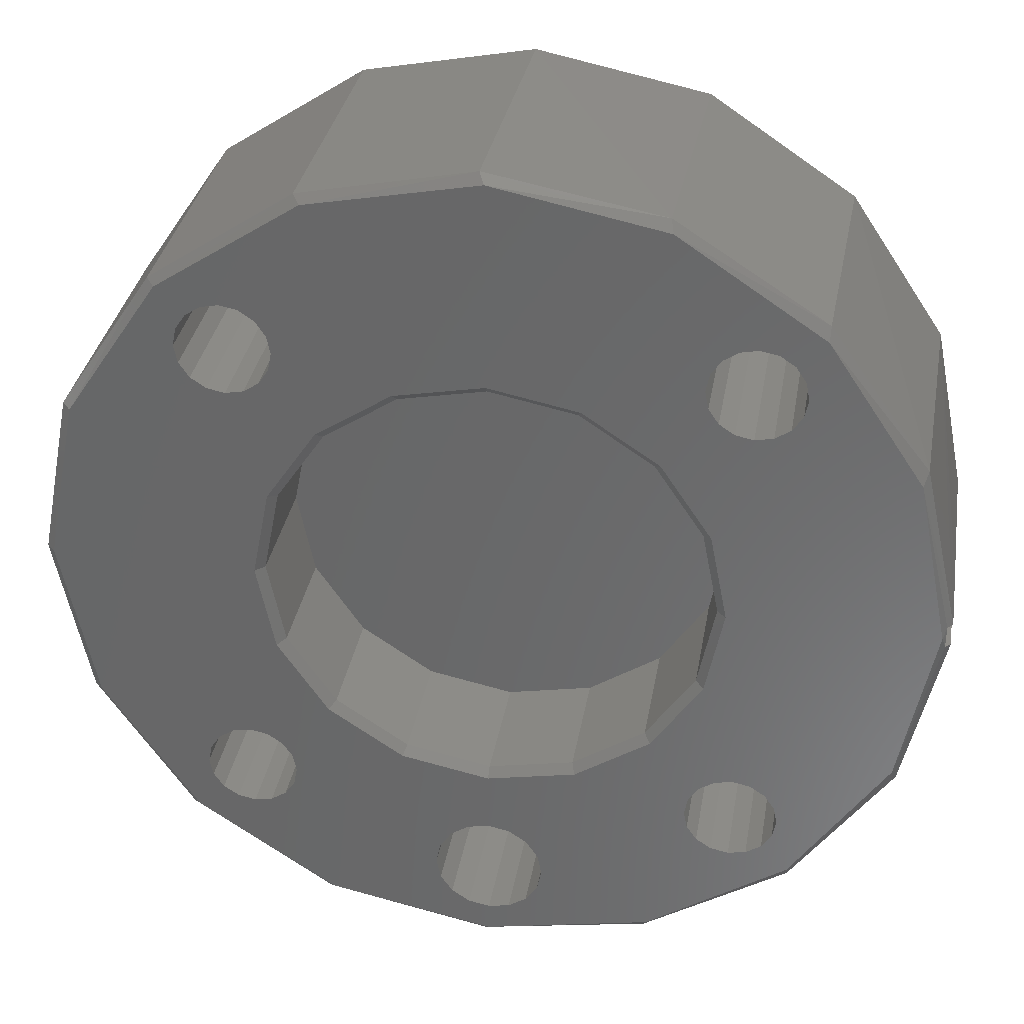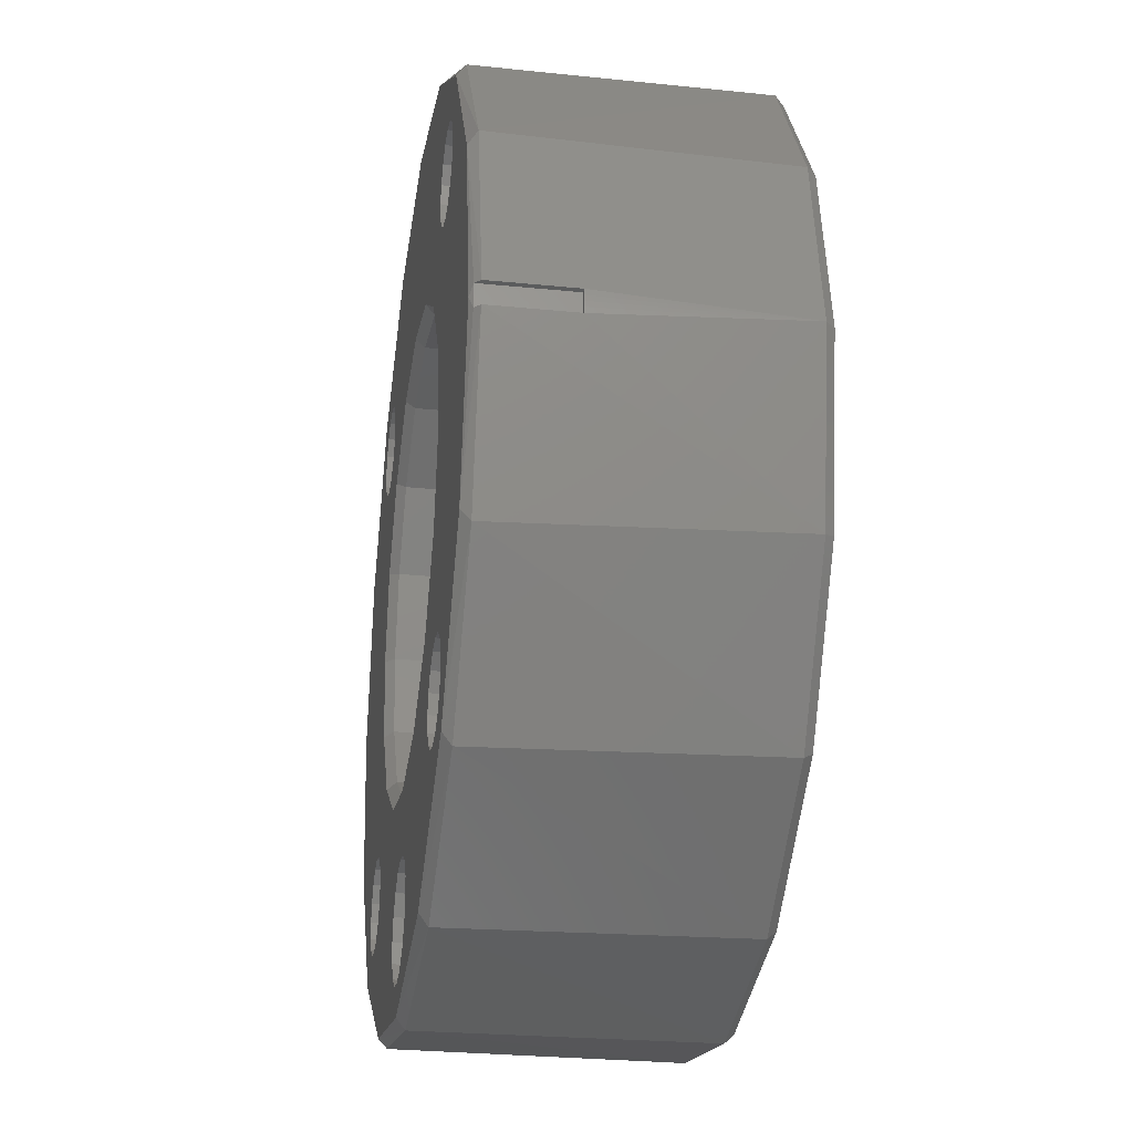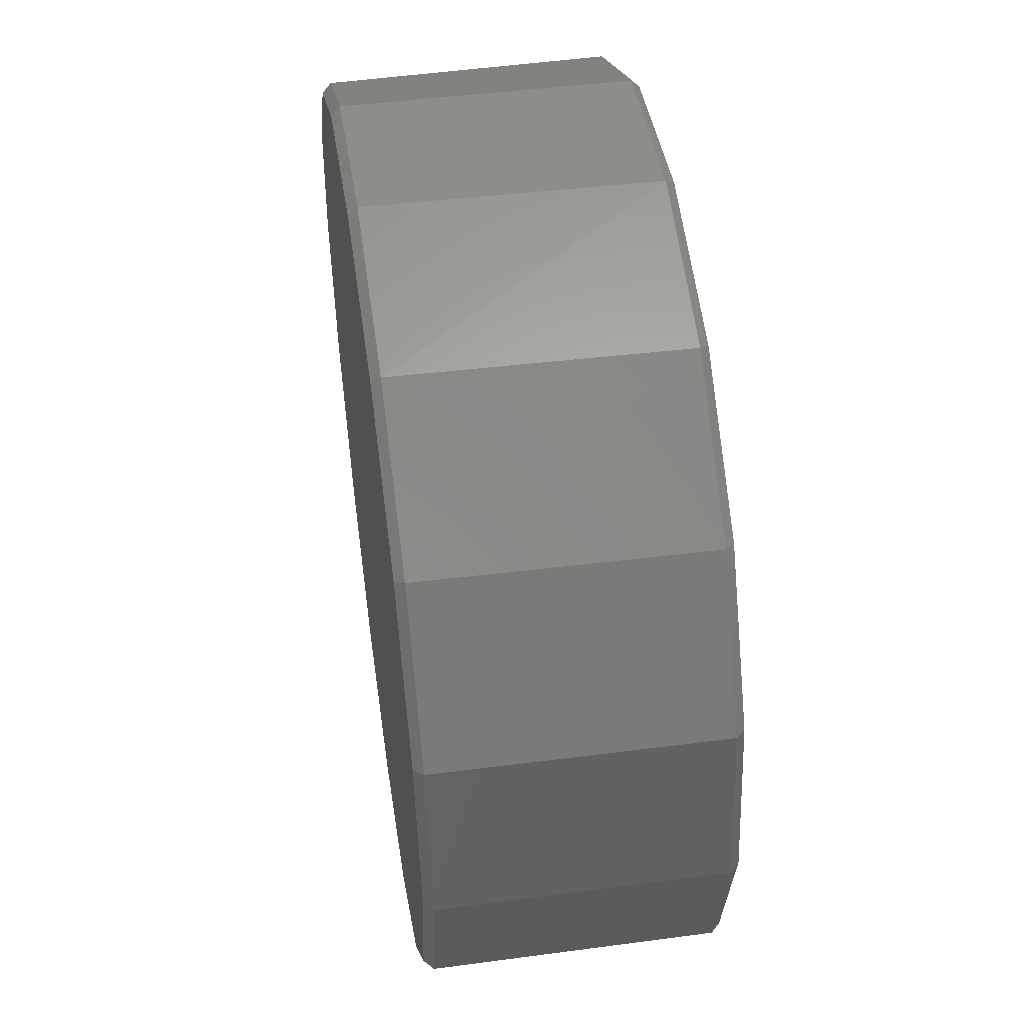
<metadata>
{"format":"stl","ext":"stl","renderer":"f3d","projection":"perspective","resolution":1024,"background":"white","views":[{"elev":33.7,"azim":9.7,"up":"+Y"},{"elev":-27.2,"azim":81.1,"up":"+Y"},{"elev":51.0,"azim":-98.3,"up":"+Y"}]}
</metadata>
<code>
# stl→obj: 292 verts, 580 faces
v -0.01607 -0.006739 -2.667e-05
v -0.01544 -0.00648 -0.000704
v -0.01673 4.342e-16 -0.000704
v 0.0002 -0.01761 -2.667e-05
v -0.00628 -0.01564 -0.000704
v -0.006539 -0.01627 -2.667e-05
v -0.01741 4.384e-16 -2.667e-05
v -0.01177 -0.01197 -0.000704
v -0.01225 -0.01245 -2.667e-05
v 0.0002 -0.01693 -0.000704
v 0.00668 -0.01564 -0.000704
v 0.01265 -0.01245 -2.667e-05
v 0.01217 -0.01197 -0.000704
v 0.01584 -0.00648 -0.000704
v 0.01647 -0.006739 -2.667e-05
v 0.01713 3.18e-16 -0.000704
v 0.006939 -0.01627 -2.667e-05
v 0.01781 3.133e-16 -2.667e-05
v -0.03299 4.919e-16 -2.667e-05
v -0.03046 0.0127 -2.667e-05
v -0.03113 0.01286 -0.000704
v -0.0125 0.03066 -2.667e-05
v 0.0002 0.03319 -2.667e-05
v -0.0002233 0.03386 -0.000704
v -0.02327 0.02347 -2.667e-05
v -0.01305 0.03117 -0.000704
v -0.0239 0.0238 -0.000704
v -0.03367 4.936e-16 -0.000704
v 0.01267 0.03149 -0.000704
v 0.0129 0.03066 -2.667e-05
v 0.02367 0.02347 -2.667e-05
v 0.02369 0.02439 -0.000704
v 0.03339 2.618e-16 -2.667e-05
v 0.03365 0.0008467 -0.0002965
v 0.03086 0.0127 -2.667e-05
v 0.0312 0.01364 -0.000704
v 0.03365 2.621e-16 -0.0002858
v 0.03365 0.0004234 -0.0002884
v 0.03378 0.0008467 -0.0004242
v 0.03406 0.0008467 -0.000704
v 0.03339 2.601e-16 -0.02204
v 0.03086 0.0127 -0.02204
v 0.03407 2.613e-16 -0.02136
v 0.02367 0.02347 -0.02204
v 0.0129 0.03066 -0.02204
v 0.01316 0.03129 -0.02136
v 0.03149 0.01296 -0.02136
v 0.02415 0.02395 -0.02136
v 0.0002 0.03319 -0.02204
v 0.0002 0.03387 -0.02136
v -0.02327 0.02347 -0.02204
v -0.02375 0.02395 -0.02136
v -0.0125 0.03066 -0.02204
v -0.03299 4.972e-16 -0.02204
v -0.03109 0.01296 -0.02136
v -0.03046 0.0127 -0.02204
v -0.01276 0.03129 -0.02136
v -0.03367 4.936e-16 -0.02136
v -0.003711 -0.02829 -2.667e-05
v -0.003711 -0.02829 -0.01188
v -0.004033 -0.02667 -0.01188
v -0.00142 -0.03058 -0.01188
v -0.002793 -0.02966 -0.01188
v -0.00142 -0.03058 -2.667e-05
v -0.002793 -0.02966 -2.667e-05
v -0.004033 -0.02667 -2.667e-05
v 0.0002 -0.0309 -0.01188
v 0.0002 -0.0309 -2.667e-05
v 0.003193 -0.02966 -0.01188
v 0.00182 -0.03058 -0.01188
v 0.003193 -0.02966 -2.667e-05
v 0.004433 -0.02667 -2.667e-05
v 0.004433 -0.02667 -0.01188
v 0.004111 -0.02829 -0.01188
v 0.004111 -0.02829 -2.667e-05
v 0.00182 -0.03058 -2.667e-05
v 0.0002 -0.02667 -0.01442
v 0.01577 -0.02022 -2.667e-05
v 0.01577 -0.02022 -0.01764
v 0.0155 -0.01886 -0.01764
v 0.0177 -0.02214 -0.01764
v 0.01654 -0.02137 -0.01764
v 0.0177 -0.02214 -2.667e-05
v 0.01654 -0.02137 -2.667e-05
v 0.0155 -0.01886 -2.667e-05
v 0.01906 -0.02241 -0.01764
v 0.01906 -0.02241 -2.667e-05
v 0.02157 -0.02137 -0.01764
v 0.02042 -0.02214 -0.01764
v 0.02157 -0.02137 -2.667e-05
v 0.02261 -0.01886 -2.667e-05
v 0.02261 -0.01886 -0.01764
v 0.02234 -0.02022 -0.01764
v 0.02234 -0.02022 -2.667e-05
v 0.02042 -0.02214 -2.667e-05
v 0.01906 -0.01886 -0.01977
v -0.02194 -0.02022 -2.667e-05
v -0.02194 -0.02022 -0.01764
v -0.02221 -0.01886 -0.01764
v -0.02002 -0.02214 -0.01764
v -0.02117 -0.02137 -0.01764
v -0.02002 -0.02214 -2.667e-05
v -0.02117 -0.02137 -2.667e-05
v -0.02221 -0.01886 -2.667e-05
v -0.01866 -0.02241 -0.01764
v -0.01866 -0.02241 -2.667e-05
v -0.01614 -0.02137 -0.01764
v -0.0173 -0.02214 -0.01764
v -0.01614 -0.02137 -2.667e-05
v -0.0151 -0.01886 -2.667e-05
v -0.0151 -0.01886 -0.01764
v -0.01537 -0.02022 -0.01764
v -0.01537 -0.02022 -2.667e-05
v -0.0173 -0.02214 -2.667e-05
v -0.01866 -0.01886 -0.01977
v -0.02194 0.0175 -2.667e-05
v -0.02194 0.0175 -0.01764
v -0.02221 0.01886 -0.01764
v -0.02002 0.01557 -0.01764
v -0.02117 0.01634 -0.01764
v -0.02002 0.01557 -2.667e-05
v -0.02117 0.01634 -2.667e-05
v -0.02221 0.01886 -2.667e-05
v -0.01866 0.0153 -0.01764
v -0.01866 0.0153 -2.667e-05
v -0.01614 0.01634 -0.01764
v -0.0173 0.01557 -0.01764
v -0.01614 0.01634 -2.667e-05
v -0.0151 0.01886 -2.667e-05
v -0.0151 0.01886 -0.01764
v -0.01537 0.0175 -0.01764
v -0.01537 0.0175 -2.667e-05
v -0.0173 0.01557 -2.667e-05
v -0.01866 0.01886 -0.01977
v 0.01577 0.0175 -2.667e-05
v 0.01577 0.0175 -0.01764
v 0.0155 0.01886 -0.01764
v 0.0177 0.01557 -0.01764
v 0.01654 0.01634 -0.01764
v 0.0177 0.01557 -2.667e-05
v 0.01654 0.01634 -2.667e-05
v 0.0155 0.01886 -2.667e-05
v 0.01906 0.0153 -0.01764
v 0.01906 0.0153 -2.667e-05
v 0.02157 0.01634 -0.01764
v 0.02042 0.01557 -0.01764
v 0.02157 0.01634 -2.667e-05
v 0.02261 0.01886 -2.667e-05
v 0.02261 0.01886 -0.01764
v 0.02234 0.0175 -0.01764
v 0.02234 0.0175 -2.667e-05
v 0.02042 0.01557 -2.667e-05
v 0.01906 0.01886 -0.01977
v 0.03406 0.0008467 -0.0068
v 0.03407 2.613e-16 -0.0068
v 0.03406 0.0004234 -0.0068
v 0.01584 -0.00648 -0.01019
v 0.00668 -0.01564 -0.01019
v 0.01217 -0.01197 -0.01019
v 0.01713 3.18e-16 -0.01019
v 0.0002 -0.01693 -0.01019
v -0.01177 -0.01197 -0.01019
v -0.01673 4.345e-16 -0.01019
v -0.01544 -0.00648 -0.01019
v -0.00628 -0.01564 -0.01019
v -0.01544 0.00648 -0.01019
v -0.01544 0.00648 -0.000704
v -0.00628 0.01564 -0.000704
v -0.01177 0.01197 -0.000704
v -0.00628 0.01564 -0.01019
v -0.01177 0.01197 -0.01019
v 0.0002 0.01693 -0.000704
v 0.0002 0.01693 -0.01019
v 0.01217 0.01197 -0.000704
v 0.00668 0.01564 -0.000704
v 0.01217 0.01197 -0.01019
v 0.01584 0.00648 -0.000704
v 0.01584 0.00648 -0.01019
v 0.00668 0.01564 -0.01019
v -0.02327 -0.02347 -2.667e-05
v -0.0125 -0.03066 -2.667e-05
v -0.02194 -0.0175 -2.667e-05
v -0.02117 -0.01634 -2.667e-05
v -0.03046 -0.0127 -2.667e-05
v -0.0173 -0.01557 -2.667e-05
v -0.01866 -0.0153 -2.667e-05
v -0.01614 -0.01634 -2.667e-05
v -0.02002 -0.01557 -2.667e-05
v -0.003711 -0.02505 -2.667e-05
v 0.0002 -0.03319 -2.667e-05
v -0.01537 -0.0175 -2.667e-05
v -0.002793 -0.02368 -2.667e-05
v -0.00142 -0.02276 -2.667e-05
v 0.0002 -0.02244 -2.667e-05
v -0.01607 0.006739 -2.667e-05
v -0.02194 0.02022 -2.667e-05
v -0.02117 0.02137 -2.667e-05
v -0.02002 0.02214 -2.667e-05
v -0.01866 0.02241 -2.667e-05
v -0.01225 0.01245 -2.667e-05
v -0.006539 0.01627 -2.667e-05
v -0.01614 0.02137 -2.667e-05
v -0.0173 0.02214 -2.667e-05
v -0.01537 0.02022 -2.667e-05
v 0.0002 0.01761 -2.667e-05
v 0.0129 -0.03066 -2.667e-05
v 0.004111 -0.02505 -2.667e-05
v 0.003193 -0.02368 -2.667e-05
v 0.00182 -0.02276 -2.667e-05
v 0.01577 -0.0175 -2.667e-05
v 0.02367 -0.02347 -2.667e-05
v 0.01654 -0.01634 -2.667e-05
v 0.0177 -0.01557 -2.667e-05
v 0.03086 -0.0127 -2.667e-05
v 0.02234 -0.0175 -2.667e-05
v 0.02157 -0.01634 -2.667e-05
v 0.02042 -0.01557 -2.667e-05
v 0.01906 -0.0153 -2.667e-05
v 0.006939 0.01627 -2.667e-05
v 0.01265 0.01245 -2.667e-05
v 0.01647 0.006739 -2.667e-05
v 0.01577 0.02022 -2.667e-05
v 0.01654 0.02137 -2.667e-05
v 0.0177 0.02214 -2.667e-05
v 0.01906 0.02241 -2.667e-05
v 0.02157 0.02137 -2.667e-05
v 0.02042 0.02214 -2.667e-05
v 0.02234 0.02022 -2.667e-05
v -0.0125 -0.03066 -0.02204
v -0.02327 -0.02347 -0.02204
v -0.03046 -0.0127 -0.02204
v 0.0129 -0.03066 -0.02204
v 0.0002 -0.03319 -0.02204
v 0.03086 -0.0127 -0.02204
v 0.02367 -0.02347 -0.02204
v 0.03406 -0.0004227 -0.0068
v 0.0312 -0.01364 -0.000704
v 0.03149 -0.01296 -0.02136
v 0.03406 -0.0008454 -0.000704
v 0.02369 -0.02439 -0.000704
v 0.02415 -0.02395 -0.02136
v 0.03406 -0.0008454 -0.0068
v 0.01316 -0.03129 -0.02136
v 0.01267 -0.03149 -0.000704
v -0.0002227 -0.03386 -0.000704
v 0.0002 -0.03387 -0.02136
v -0.01305 -0.03117 -0.000704
v -0.0239 -0.0238 -0.000704
v -0.02375 -0.02395 -0.02136
v -0.03113 -0.01286 -0.000704
v -0.03109 -0.01296 -0.02136
v -0.01276 -0.03129 -0.02136
v 0.02234 0.02022 -0.01764
v 0.02157 0.02137 -0.01764
v 0.02042 0.02214 -0.01764
v 0.01906 0.02241 -0.01764
v 0.0177 0.02214 -0.01764
v 0.01654 0.02137 -0.01764
v 0.01577 0.02022 -0.01764
v -0.01537 0.02022 -0.01764
v -0.01614 0.02137 -0.01764
v -0.0173 0.02214 -0.01764
v -0.01866 0.02241 -0.01764
v -0.02194 0.02022 -0.01764
v -0.02002 0.02214 -0.01764
v -0.02117 0.02137 -0.01764
v -0.01537 -0.0175 -0.01764
v -0.01614 -0.01634 -0.01764
v -0.0173 -0.01557 -0.01764
v -0.01866 -0.0153 -0.01764
v -0.02194 -0.0175 -0.01764
v -0.02002 -0.01557 -0.01764
v -0.02117 -0.01634 -0.01764
v 0.02234 -0.0175 -0.01764
v 0.02157 -0.01634 -0.01764
v 0.02042 -0.01557 -0.01764
v 0.01906 -0.0153 -0.01764
v 0.0177 -0.01557 -0.01764
v 0.01654 -0.01634 -0.01764
v 0.01577 -0.0175 -0.01764
v 0.004111 -0.02505 -0.01188
v 0.003193 -0.02368 -0.01188
v 0.00182 -0.02276 -0.01188
v 0.0002 -0.02244 -0.01188
v -0.003711 -0.02505 -0.01188
v -0.00142 -0.02276 -0.01188
v -0.002793 -0.02368 -0.01188
v 0.03365 -0.0004227 -0.0002884
v 0.03365 -0.0008454 -0.0002964
v 0.03378 -0.0008454 -0.0004242
v 0.03365 0.0008467 -0.0068
v 0.03365 -0.0008454 -0.0068
f 1 2 3
f 4 5 6
f 1 3 7
f 6 8 9
f 6 5 8
f 9 8 1
f 8 2 1
f 4 10 5
f 11 12 13
f 12 14 13
f 15 16 14
f 4 17 10
f 12 15 14
f 15 18 16
f 17 12 11
f 10 17 11
f 19 20 21
f 22 23 24
f 25 22 26
f 20 25 27
f 19 21 28
f 20 27 21
f 24 26 22
f 29 24 23
f 25 26 27
f 30 29 23
f 31 32 30
f 33 34 35
f 35 36 31
f 33 37 38
f 31 36 32
f 39 35 34
f 40 35 39
f 35 40 36
f 33 38 34
f 32 29 30
f 41 42 43
f 44 45 46
f 42 44 47
f 43 42 47
f 44 46 48
f 47 44 48
f 46 49 50
f 45 49 46
f 51 52 53
f 54 55 56
f 56 55 51
f 53 57 50
f 52 57 53
f 58 55 54
f 55 52 51
f 53 50 49
f 59 60 61
f 62 63 64
f 65 63 60
f 59 61 66
f 64 63 65
f 65 60 59
f 67 64 68
f 67 62 64
f 69 70 71
f 72 73 74
f 75 74 69
f 70 68 76
f 75 69 71
f 72 74 75
f 71 70 76
f 70 67 68
f 60 77 61
f 63 77 60
f 62 77 63
f 67 77 62
f 69 74 77
f 70 69 77
f 67 70 77
f 74 73 77
f 78 79 80
f 81 82 83
f 84 82 79
f 78 80 85
f 83 82 84
f 84 79 78
f 86 83 87
f 86 81 83
f 88 89 90
f 91 92 93
f 94 93 88
f 89 87 95
f 94 88 90
f 91 93 94
f 90 89 95
f 89 86 87
f 79 96 80
f 82 96 79
f 81 96 82
f 86 96 81
f 93 92 96
f 86 89 96
f 89 88 96
f 88 93 96
f 97 98 99
f 100 101 102
f 103 101 98
f 97 99 104
f 102 101 103
f 103 98 97
f 105 102 106
f 105 100 102
f 107 108 109
f 110 111 112
f 113 112 107
f 108 106 114
f 113 107 109
f 110 112 113
f 109 108 114
f 108 105 106
f 98 115 99
f 101 115 98
f 100 115 101
f 105 115 100
f 108 107 115
f 105 108 115
f 112 111 115
f 107 112 115
f 116 117 118
f 119 120 121
f 122 120 117
f 116 118 123
f 121 120 122
f 122 117 116
f 124 121 125
f 124 119 121
f 126 127 128
f 129 130 131
f 132 131 126
f 127 125 133
f 132 126 128
f 129 131 132
f 128 127 133
f 127 124 125
f 117 134 118
f 120 134 117
f 119 134 120
f 124 134 119
f 127 126 134
f 124 127 134
f 131 130 134
f 126 131 134
f 135 136 137
f 138 139 140
f 141 139 136
f 135 137 142
f 140 139 141
f 141 136 135
f 143 140 144
f 143 138 140
f 145 146 147
f 148 149 150
f 151 150 145
f 146 144 152
f 151 145 147
f 148 150 151
f 147 146 152
f 146 143 144
f 136 153 137
f 139 153 136
f 138 153 139
f 143 153 138
f 150 149 153
f 143 146 153
f 146 145 153
f 145 150 153
f 21 58 28
f 26 52 27
f 24 57 26
f 27 55 21
f 21 55 58
f 57 52 26
f 50 57 24
f 27 52 55
f 29 50 24
f 32 46 29
f 40 47 36
f 36 48 32
f 40 154 47
f 48 46 32
f 36 47 48
f 155 43 156
f 154 43 47
f 156 43 154
f 46 50 29
f 16 157 14
f 13 158 11
f 14 159 13
f 16 160 157
f 159 158 13
f 14 157 159
f 158 161 10
f 158 10 11
f 5 162 8
f 2 163 3
f 8 164 2
f 161 165 5
f 8 162 164
f 2 164 163
f 165 162 5
f 161 5 10
f 3 166 167
f 168 169 170
f 167 171 169
f 3 163 166
f 170 169 171
f 167 166 171
f 172 170 173
f 172 168 170
f 174 175 176
f 177 160 16
f 174 178 177
f 175 173 179
f 174 176 178
f 177 178 160
f 176 175 179
f 175 172 173
f 180 103 97
f 180 102 103
f 180 97 104
f 180 106 102
f 181 109 114
f 181 114 106
f 181 106 180
f 182 183 184
f 180 104 184
f 185 1 186
f 187 9 185
f 188 186 1
f 183 188 184
f 104 182 184
f 181 59 66
f 181 65 59
f 181 66 189
f 190 64 65
f 190 65 181
f 181 189 113
f 113 6 110
f 110 6 191
f 192 193 6
f 193 4 6
f 193 194 4
f 189 6 113
f 189 192 6
f 191 9 187
f 190 68 64
f 181 113 109
f 191 6 9
f 7 20 19
f 184 7 19
f 195 125 121
f 20 121 122
f 195 121 20
f 184 1 7
f 20 122 116
f 20 123 25
f 20 116 123
f 123 196 25
f 196 197 25
f 198 199 25
f 197 198 25
f 199 22 25
f 7 195 20
f 200 128 133
f 195 133 125
f 200 132 128
f 195 200 133
f 188 1 184
f 200 201 132
f 202 22 203
f 201 204 129
f 201 129 132
f 204 22 202
f 201 22 204
f 205 23 22
f 201 205 22
f 203 22 199
f 185 9 1
f 190 76 68
f 190 71 76
f 206 72 75
f 206 75 71
f 206 207 72
f 206 78 207
f 190 206 71
f 208 17 209
f 209 17 4
f 78 85 17
f 210 12 17
f 85 210 17
f 207 17 208
f 207 78 17
f 206 84 78
f 206 83 84
f 206 87 83
f 211 90 95
f 211 95 87
f 211 94 90
f 211 91 94
f 206 211 87
f 212 213 12
f 210 212 12
f 91 214 215
f 216 214 217
f 215 214 216
f 217 15 218
f 211 214 91
f 213 218 15
f 219 30 205
f 220 135 219
f 221 144 140
f 220 140 141
f 221 140 220
f 213 15 12
f 220 141 135
f 205 30 23
f 219 142 222
f 219 222 30
f 223 224 30
f 222 223 30
f 219 135 142
f 224 225 30
f 221 152 144
f 221 35 152
f 33 35 18
f 35 151 147
f 35 147 152
f 214 33 18
f 214 18 15
f 226 31 227
f 227 31 225
f 35 148 151
f 228 31 226
f 148 31 228
f 35 31 148
f 225 31 30
f 18 35 221
f 217 214 15
f 209 4 194
f 229 230 231
f 229 231 53
f 229 53 232
f 231 54 56
f 56 51 53
f 231 56 53
f 233 229 232
f 232 234 235
f 232 42 234
f 234 42 41
f 53 49 45
f 42 45 44
f 232 45 42
f 232 53 45
f 236 43 155
f 237 238 239
f 240 241 237
f 242 238 43
f 242 43 236
f 239 238 242
f 237 241 238
f 241 240 243
f 240 244 243
f 244 245 246
f 247 248 249
f 250 251 248
f 245 247 252
f 246 245 252
f 252 247 249
f 250 58 251
f 248 251 249
f 28 58 250
f 243 244 246
f 149 253 153
f 153 253 254
f 153 254 255
f 153 255 256
f 153 257 258
f 153 256 257
f 153 259 137
f 153 258 259
f 228 253 149
f 254 227 255
f 226 254 253
f 228 149 148
f 226 227 254
f 226 253 228
f 227 225 256
f 227 256 255
f 257 223 258
f 142 137 259
f 222 259 258
f 225 224 257
f 222 258 223
f 142 259 222
f 224 223 257
f 225 257 256
f 130 260 134
f 134 260 261
f 134 261 262
f 134 262 263
f 134 264 118
f 134 263 265
f 134 265 266
f 134 266 264
f 204 260 130
f 261 203 262
f 202 261 260
f 204 130 129
f 202 203 261
f 202 260 204
f 203 199 263
f 203 263 262
f 265 197 266
f 123 118 264
f 196 264 266
f 199 198 265
f 196 266 197
f 123 264 196
f 198 197 265
f 199 265 263
f 111 267 115
f 115 267 268
f 115 268 269
f 115 269 270
f 115 271 99
f 115 270 272
f 115 272 273
f 115 273 271
f 191 267 111
f 268 185 269
f 187 268 267
f 191 111 110
f 187 185 268
f 187 267 191
f 185 186 270
f 185 270 269
f 272 183 273
f 104 99 271
f 182 271 273
f 186 188 272
f 182 273 183
f 104 271 182
f 188 183 272
f 186 272 270
f 92 274 96
f 96 274 275
f 96 275 276
f 96 276 277
f 96 278 279
f 96 277 278
f 96 280 80
f 96 279 280
f 215 274 92
f 275 217 276
f 216 275 274
f 215 92 91
f 216 217 275
f 216 274 215
f 217 218 277
f 217 277 276
f 278 212 279
f 85 80 280
f 210 280 279
f 218 213 278
f 210 279 212
f 85 280 210
f 213 212 278
f 218 278 277
f 73 281 77
f 77 281 282
f 77 282 283
f 77 283 284
f 77 285 61
f 77 284 286
f 77 287 285
f 77 286 287
f 207 281 73
f 282 209 283
f 208 282 281
f 207 73 72
f 208 209 282
f 208 281 207
f 209 194 284
f 209 284 283
f 286 192 287
f 66 61 285
f 189 285 287
f 194 193 286
f 189 287 192
f 66 285 189
f 193 192 286
f 194 286 284
f 231 58 54
f 252 230 229
f 230 251 231
f 251 58 231
f 252 249 230
f 249 251 230
f 246 252 233
f 233 252 229
f 232 235 241
f 238 234 41
f 235 234 238
f 246 232 243
f 243 232 241
f 238 41 43
f 241 235 238
f 246 233 232
f 288 37 33
f 211 237 214
f 214 289 33
f 206 240 211
f 214 239 290
f 214 237 239
f 289 288 33
f 214 290 289
f 211 240 237
f 240 206 244
f 245 190 181
f 250 184 19
f 248 180 184
f 247 181 180
f 244 190 245
f 245 181 247
f 248 184 250
f 250 19 28
f 247 180 248
f 190 244 206
f 155 156 291
f 292 236 155
f 292 155 291
f 156 154 291
f 242 236 292
f 154 39 291
f 40 39 154
f 39 34 291
f 290 292 289
f 242 290 239
f 242 292 290
f 38 291 34
f 37 292 291
f 37 288 292
f 37 291 38
f 288 289 292
f 159 157 160
f 161 158 159
f 159 176 162
f 160 178 176
f 159 160 176
f 176 179 173
f 161 159 162
f 162 176 171
f 162 163 164
f 162 171 163
f 171 173 170
f 176 173 171
f 163 171 166
f 161 162 165
f 16 221 177
f 175 219 205
f 18 221 16
f 174 220 219
f 174 219 175
f 221 220 174
f 177 221 174
f 175 205 172
f 169 168 200
f 167 169 200
f 3 167 195
f 201 172 205
f 167 200 195
f 3 195 7
f 200 168 201
f 168 172 201

</code>
